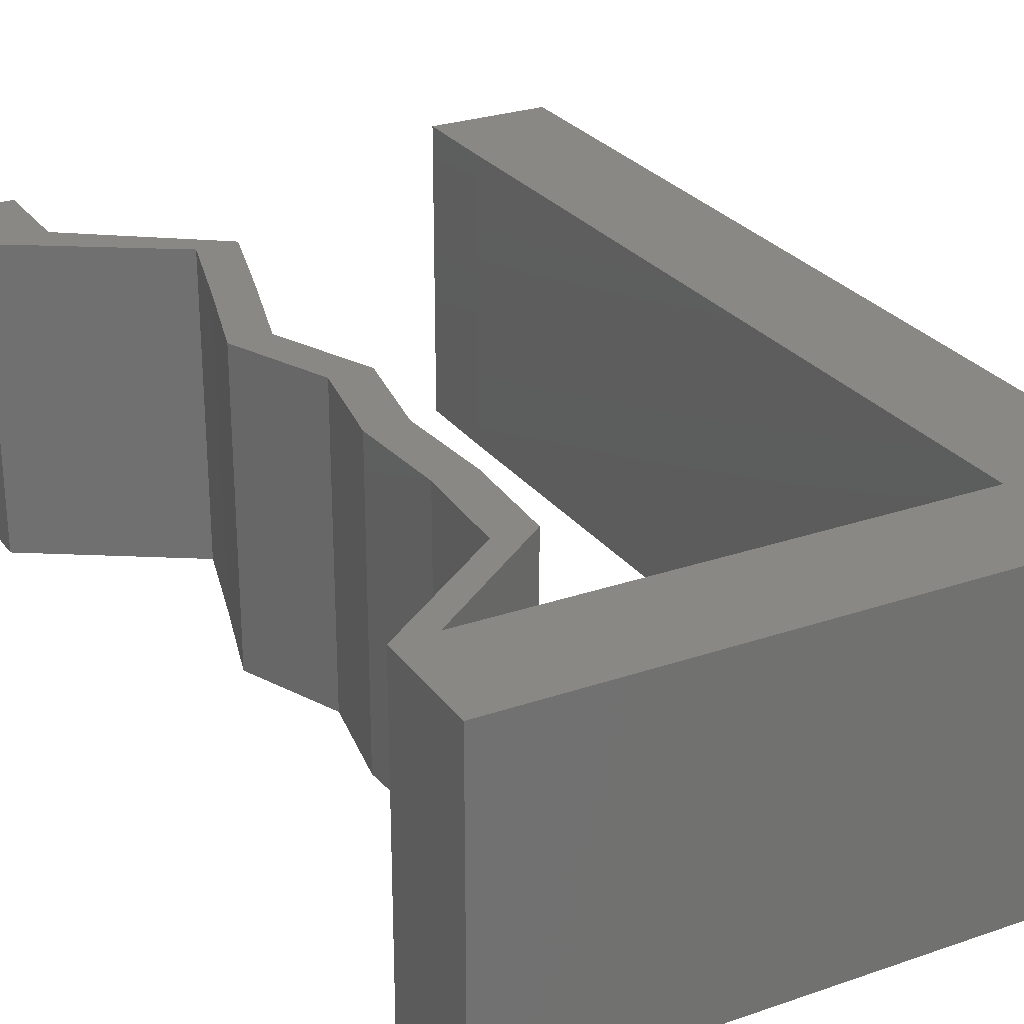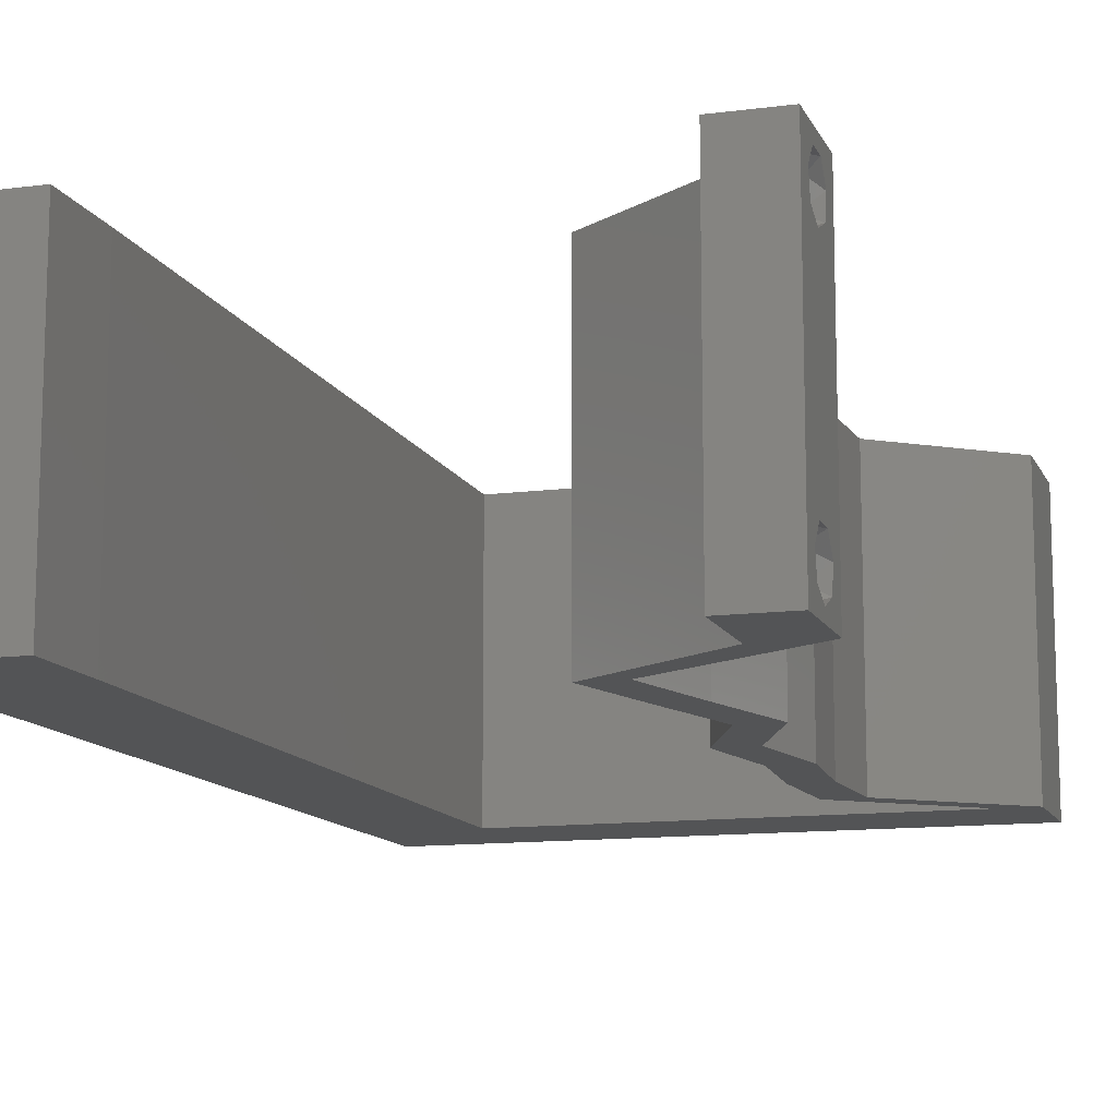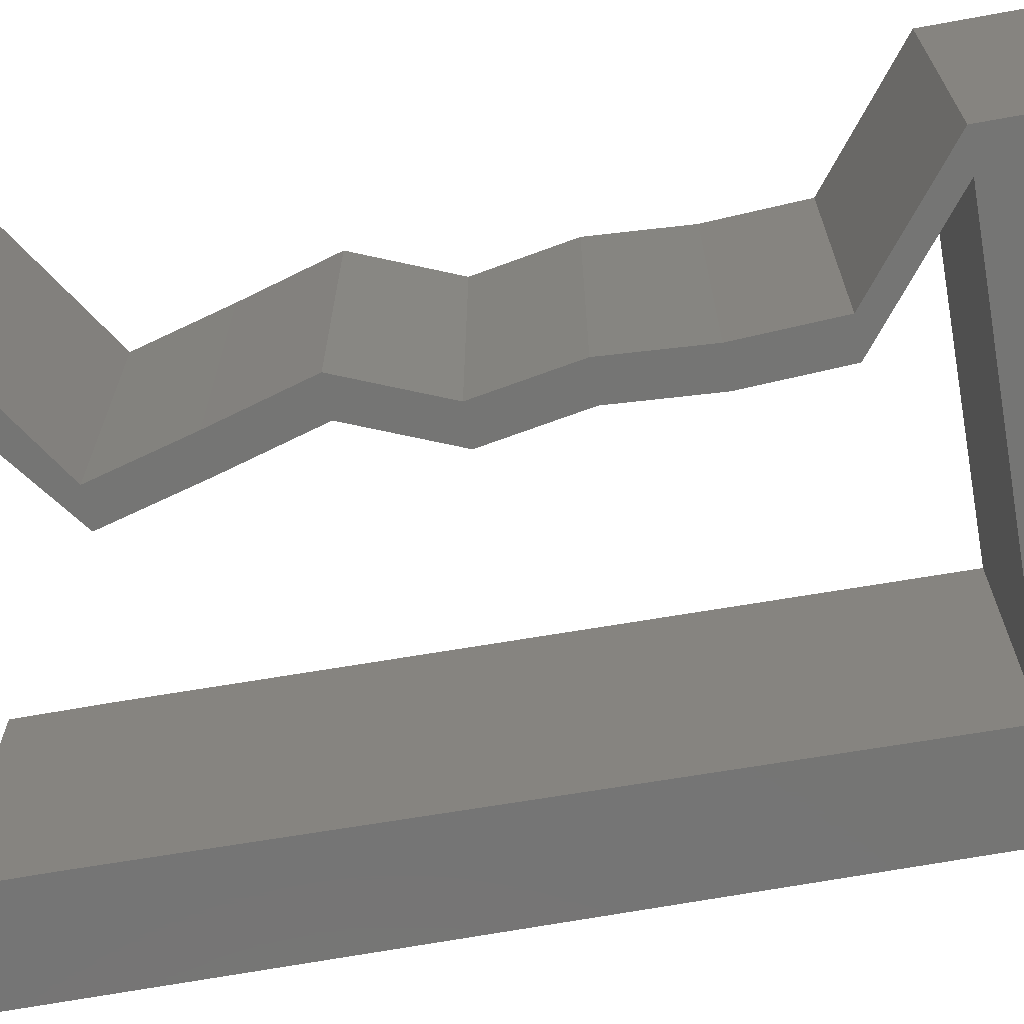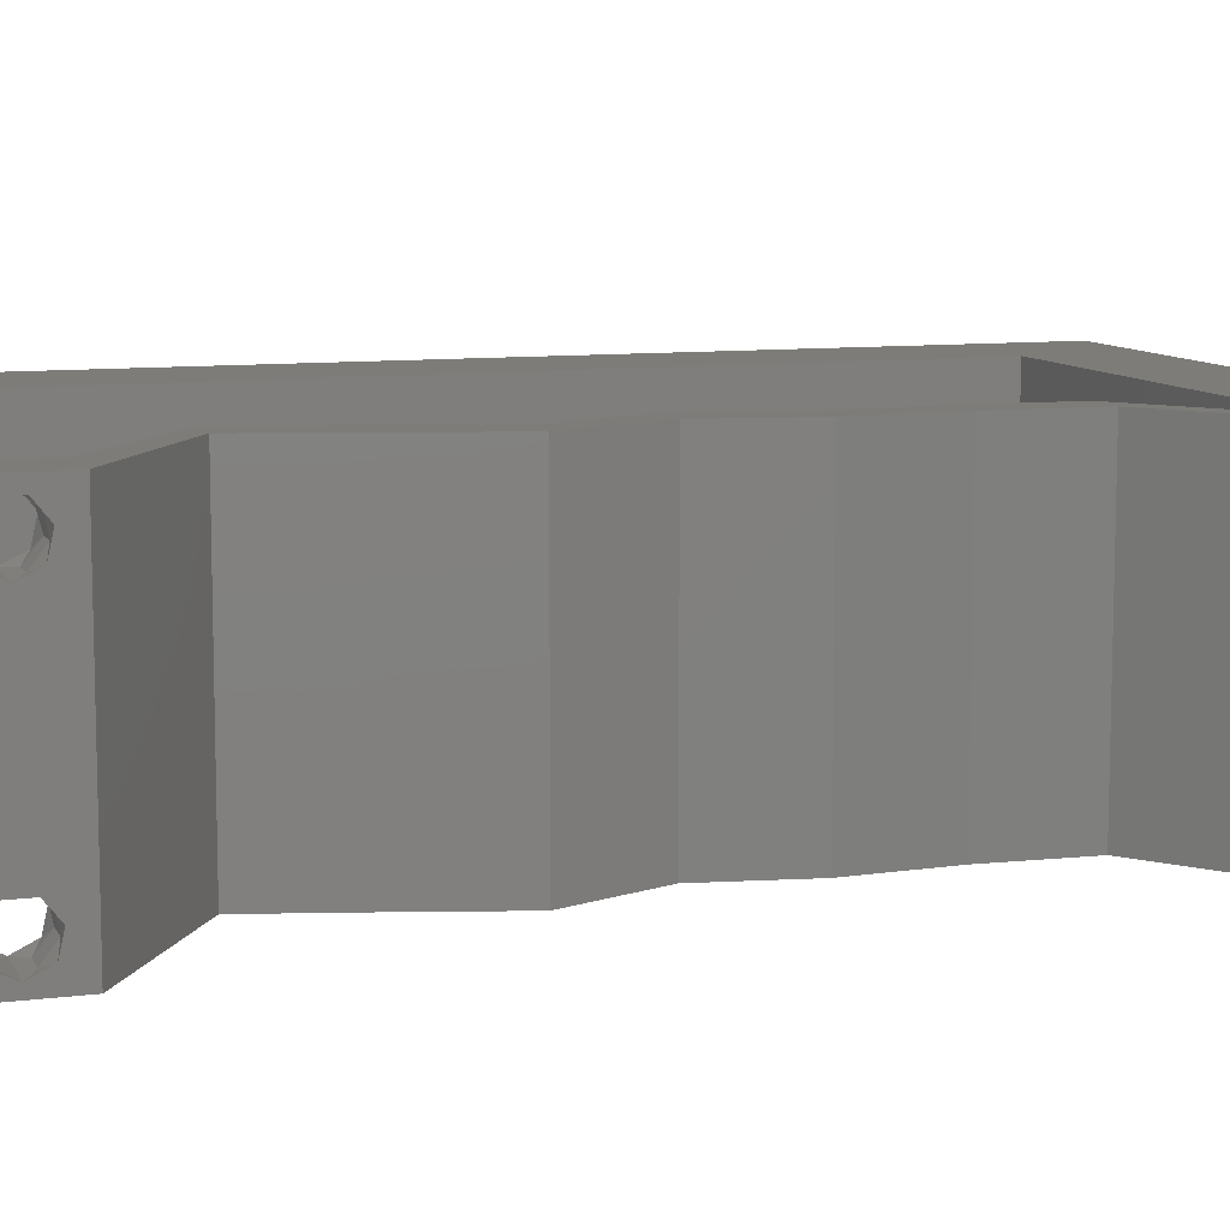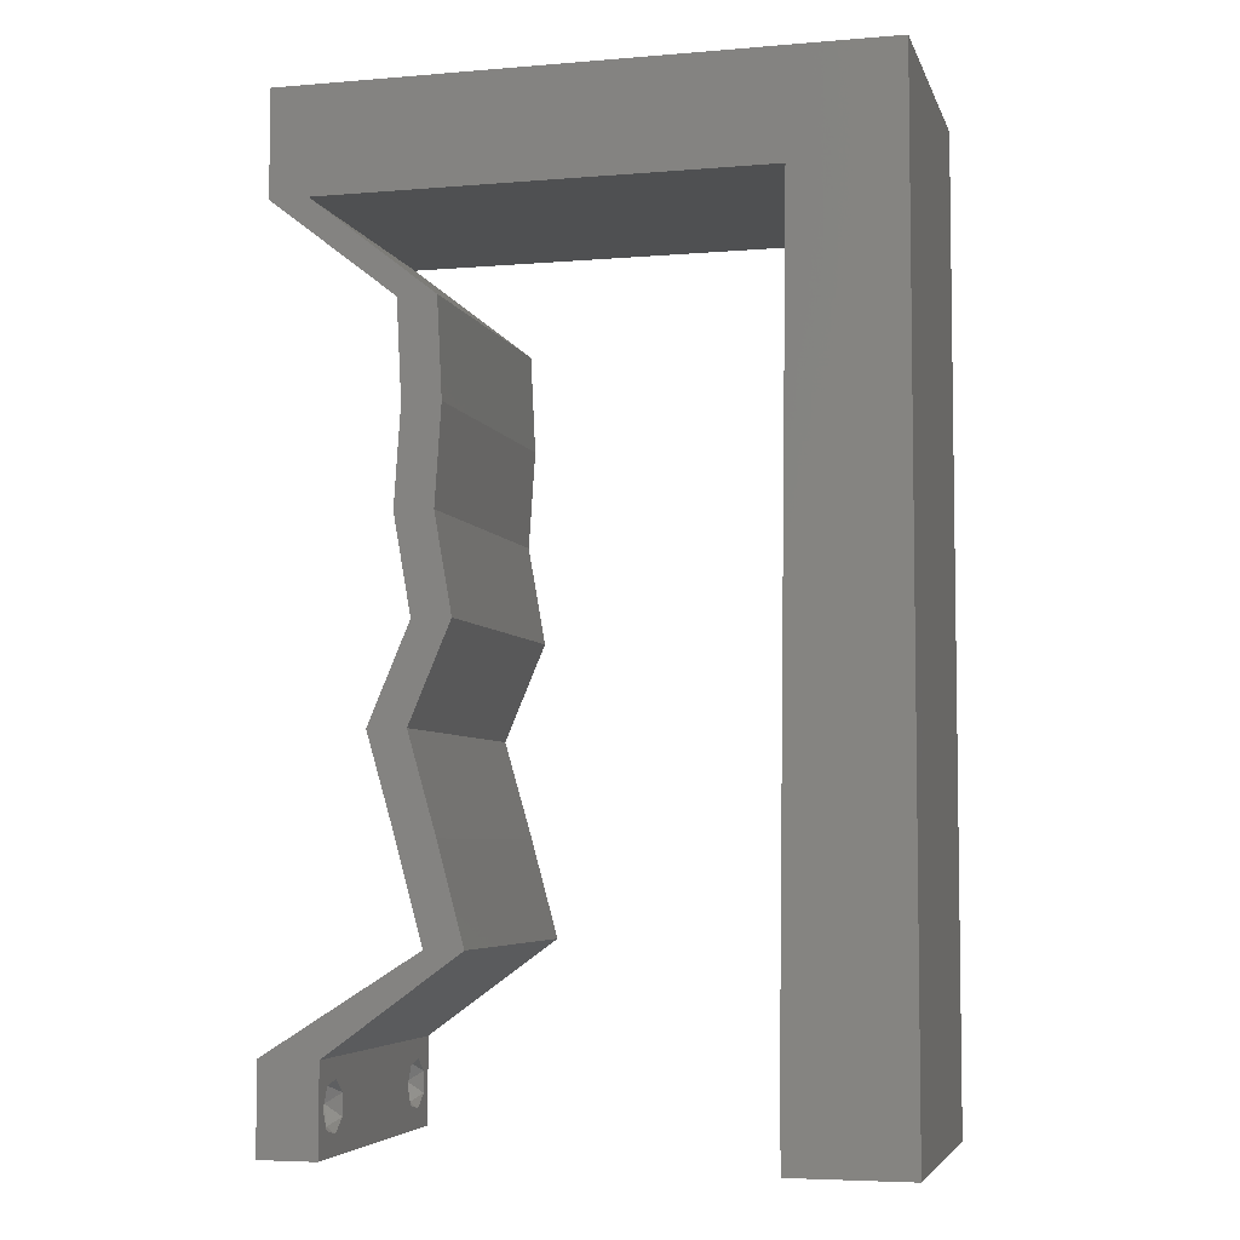
<metadata>
{"format":"stl","ext":"stl","renderer":"f3d","projection":"perspective","resolution":1024,"background":"white","views":[{"elev":26.9,"azim":151.7,"up":"+Z"},{"elev":-12.1,"azim":17.2,"up":"+Z"},{"elev":-67.2,"azim":100.4,"up":"+Z"},{"elev":9.4,"azim":71.8,"up":"+Z"},{"elev":-5.4,"azim":-165.5,"up":"+Y"}]}
</metadata>
<code>
# stl→obj: 237 verts, 478 faces
v 0.04 0 0.01
v 0.04 -0.006 0.01
v 0.04 -0.002262 0.003932
v 0.04 -0.003 0.0159
v 0.04 -0.001671 0.00134
v 0.04 0 0
v 0.04 -0.001343 0.002778
v 0.04 -0.004657 0.002778
v 0.04 -0.006 0
v 0.04 -0.004329 0.00134
v 0.04 -0.003 0.0007
v 0.04 -0.004657 0.01798
v 0.04 -0.003738 0.01913
v 0.04 -0.006 0.02
v 0.04 -0.002262 0.01913
v 0.04 -0.001343 0.01798
v 0.04 0 0.02
v 0.04 -0.001671 0.01654
v 0.04 -0.004329 0.01654
v 0.04 -0.003738 0.003932
v 0.036 -0.006 0.01
v 0.036 0 0.01
v 0.036 -0.002262 0.003932
v 0.036 -0.003 0.0159
v 0.036 -0.001343 0.002778
v 0.036 0 0
v 0.036 -0.001671 0.00134
v 0.036 -0.004329 0.00134
v 0.036 -0.006 0
v 0.036 -0.004657 0.002778
v 0.036 -0.003 0.0007
v 0.036 -0.003738 0.01913
v 0.036 -0.004657 0.01798
v 0.036 -0.006 0.02
v 0.036 0 0.02
v 0.036 -0.001343 0.01798
v 0.036 -0.002262 0.01913
v 0.036 -0.004329 0.01654
v 0.036 -0.001671 0.01654
v 0.036 -0.003738 0.003932
v 0 0.048 0.02
v 0.007348 0.05285 0.02
v 0 0.06 0.02
v 0 -0.006 0.02
v 0.008 -0.006 0.02
v 0.004 -0.00216 0.02
v 0.007609 0.03171 0.02
v 0 0.024 0.02
v 0.007739 0.02114 0.02
v 0 0.036 0.02
v 0.007479 0.04228 0.02
v 0.038 -0.003 0.02
v 0.004 0.005237 0.02
v 0 0 0.02
v 0.008 0 0.02
v 0.01 0.06 0.02
v 0.03739 0.05285 0.02
v 0.04 0.05285 0.02
v 0.04 0.06 0.02
v 0.00787 0.01057 0.02
v 0 0.012 0.02
v 0.03152 0.04625 0.02
v 0.02891 0.04625 0.02
v 0.02952 0.006607 0.02
v 0.02692 0.006607 0.02
v 0.03476 0.003303 0.02
v 0.03 0.06 0.02
v 0.03118 0.03964 0.02
v 0.03163 0.03303 0.02
v 0.02902 0.03303 0.02
v 0.02858 0.03964 0.02
v 0.03045 0.02643 0.02
v 0.03324 0.01982 0.02
v 0.03064 0.01982 0.02
v 0.02785 0.02643 0.02
v 0.03133 0.01321 0.02
v 0.02872 0.01321 0.02
v 0.02738 0.05285 0.02
v 0.01736 0.05285 0.02
v 0.02 0.06 0.02
v 0 -0.006 0.01
v 0 -0.003 0.015
v 0 0 0.01
v 0 -0.006 0
v 0 -0.003 0.005
v 0 0 0
v 0.004 -0.006 0.015
v 0.008 -0.006 0.01
v 0.004 -0.006 0.005
v 0.008 -0.006 0
v 0 0.06 0
v 0 0.051 0.0086
v 0 0.06 0.01
v 0 0.009 0.0114
v 0 0.048 0
v 0 0.0415 0.009767
v 0 0.03 0.01
v 0 0.036 0
v 0 0.024 0
v 0 0.0185 0.01023
v 0 0.012 0
v 0 0.005337 0.005128
v 0 0.05466 0.01487
v 0.007348 0.05285 0
v 0.004 -0.00216 0
v 0.007609 0.03171 0
v 0.007739 0.02114 0
v 0.007479 0.04228 0
v 0.038 -0.003 0
v 0.004 0.005237 0
v 0.008 0 0
v 0.01 0.06 0
v 0.03739 0.05285 0
v 0.04 0.06 0
v 0.04 0.05285 0
v 0.00787 0.01057 0
v 0.03152 0.04625 0
v 0.02891 0.04625 0
v 0.02692 0.006607 0
v 0.02952 0.006607 0
v 0.03476 0.003303 0
v 0.03 0.06 0
v 0.03118 0.03964 0
v 0.03163 0.03303 0
v 0.02902 0.03303 0
v 0.02858 0.03964 0
v 0.03045 0.02643 0
v 0.03324 0.01982 0
v 0.03064 0.01982 0
v 0.02785 0.02643 0
v 0.03133 0.01321 0
v 0.02872 0.01321 0
v 0.02738 0.05285 0
v 0.01736 0.05285 0
v 0.02 0.06 0
v 0.008 0 0.01
v 0.008 -0.003 0.015
v 0.008 -0.003 0.005
v 0.015 0.06 0.00866
v 0.025 0.06 0.01134
v 0.006575 0.06 0.01266
v 0.03343 0.06 0.007337
v 0.04 0.06 0.01
v 0.0342 0.06 0.01422
v 0.005798 0.06 0.00578
v 0.04 0.05643 0.015
v 0.04 0.05285 0.01
v 0.04 0.05643 0.005
v 0.03576 0.04955 0.005521
v 0.03576 0.04955 0.01451
v 0.03152 0.04625 0.01
v 0.03135 0.04294 0.015
v 0.03118 0.03964 0.01
v 0.03135 0.04294 0.005
v 0.0314 0.03634 0.015
v 0.03163 0.03303 0.01
v 0.0314 0.03634 0.005
v 0.03104 0.02973 0.015
v 0.03045 0.02643 0.01
v 0.03104 0.02973 0.005
v 0.03185 0.02312 0.015
v 0.03324 0.01982 0.01
v 0.03185 0.02312 0.005
v 0.03228 0.01652 0.015
v 0.03133 0.01321 0.01
v 0.03228 0.01652 0.005
v 0.03042 0.00991 0.015
v 0.02952 0.006607 0.01
v 0.03042 0.00991 0.005
v 0.03146 0.003303 0.005691
v 0.03146 0.003303 0.01448
v 0.02692 0.006607 0.01
v 0.02782 0.00991 0.015
v 0.02872 0.01321 0.01
v 0.02782 0.00991 0.005
v 0.02968 0.01652 0.015
v 0.03064 0.01982 0.01
v 0.02968 0.01652 0.005
v 0.02924 0.02312 0.015
v 0.02785 0.02643 0.01
v 0.02924 0.02312 0.005
v 0.02843 0.02973 0.015
v 0.02902 0.03303 0.01
v 0.02843 0.02973 0.005
v 0.0288 0.03634 0.015
v 0.02858 0.03964 0.01
v 0.0288 0.03634 0.005
v 0.02874 0.04294 0.015
v 0.02891 0.04625 0.01
v 0.02874 0.04294 0.005
v 0.03315 0.04955 0.005521
v 0.03315 0.04955 0.01451
v 0.03739 0.05285 0.01
v 0.02237 0.05285 0.01094
v 0.01393 0.05285 0.007282
v 0.03081 0.05285 0.007282
v 0.007348 0.05285 0.01
v 0.01327 0.05285 0.01407
v 0.03147 0.05285 0.01407
v 0.007534 0.0378 0.01047
v 0.007814 0.01507 0.009383
v 0.007674 0.02643 0.009975
v 0.007907 0.007572 0.01228
v 0.007442 0.04528 0.007715
v 0.007923 0.006254 0.005951
v 0.007426 0.0466 0.01403
v 0.0375 -0.003738 0.01607
v 0.03727 -0.002262 0.01607
v 0.03874 -0.002242 0.01608
v 0.03888 -0.003738 0.01607
v 0.03873 -0.001343 0.01722
v 0.03725 -0.001343 0.01722
v 0.03727 -0.003 0.0193
v 0.03875 -0.003 0.0193
v 0.03802 -0.004336 0.01865
v 0.03802 -0.001678 0.01867
v 0.03915 -0.004329 0.01866
v 0.03873 -0.004657 0.01722
v 0.03725 -0.004657 0.01722
v 0.03687 -0.001668 0.01866
v 0.03916 -0.001671 0.01866
v 0.03686 -0.004326 0.01866
v 0.03873 -0.003738 0.0008684
v 0.03727 -0.002262 0.0008684
v 0.03726 -0.003758 0.0008785
v 0.03874 -0.002242 0.0008785
v 0.03873 -0.001343 0.002022
v 0.03727 -0.001671 0.00346
v 0.03725 -0.001343 0.002022
v 0.03873 -0.003 0.0041
v 0.03725 -0.003 0.0041
v 0.03875 -0.001671 0.00346
v 0.03727 -0.004657 0.002022
v 0.03875 -0.004657 0.002022
v 0.03798 -0.004322 0.003468
v 0.03913 -0.004332 0.003456
v 0.03684 -0.004329 0.00346
f 1 2 3
f 1 4 2
f 5 6 7
f 8 9 10
f 10 9 11
f 11 6 5
f 12 13 14
f 15 16 17
f 14 15 17
f 13 15 14
f 9 6 11
f 8 2 9
f 17 18 1
f 16 18 17
f 14 2 19
f 19 12 14
f 6 1 7
f 1 18 4
f 2 4 19
f 7 1 3
f 20 2 8
f 3 2 20
f 21 22 23
f 24 22 21
f 25 26 27
f 28 29 30
f 28 31 29
f 26 31 27
f 32 33 34
f 35 36 37
f 37 34 35
f 34 33 38
f 32 34 37
f 26 29 31
f 25 22 26
f 34 38 21
f 35 22 39
f 39 36 35
f 29 21 30
f 21 38 24
f 39 22 24
f 30 21 40
f 40 21 23
f 23 22 25
f 41 42 43
f 44 45 46
f 47 48 49
f 41 50 51
f 35 34 52
f 53 54 46
f 55 53 46
f 42 56 43
f 42 41 51
f 57 58 59
f 51 50 47
f 60 61 53
f 54 44 46
f 45 55 46
f 34 14 52
f 17 35 52
f 61 54 53
f 58 57 62
f 62 57 63
f 35 64 65
f 66 64 35
f 14 17 52
f 17 66 35
f 55 60 53
f 67 57 59
f 62 63 68
f 69 68 70
f 68 71 70
f 63 71 68
f 72 69 70
f 73 72 74
f 74 72 75
f 75 72 70
f 76 73 74
f 64 76 77
f 77 76 74
f 65 64 77
f 57 67 78
f 56 42 79
f 48 61 49
f 49 61 60
f 50 48 47
f 80 56 79
f 67 80 78
f 78 80 79
f 81 82 83
f 54 82 44
f 84 85 86
f 83 85 81
f 44 82 81
f 83 82 54
f 81 85 84
f 86 85 83
f 45 87 88
f 81 87 44
f 84 89 81
f 88 89 90
f 44 87 45
f 88 87 81
f 90 89 84
f 81 89 88
f 91 92 93
f 54 94 83
f 95 92 91
f 61 94 54
f 96 97 50
f 98 97 96
f 98 96 95
f 50 97 48
f 99 97 98
f 48 100 61
f 48 97 100
f 41 96 50
f 101 100 99
f 100 97 99
f 86 102 101
f 43 103 41
f 41 92 96
f 101 94 100
f 41 103 92
f 101 102 94
f 100 94 61
f 96 92 95
f 93 103 43
f 83 102 86
f 94 102 83
f 92 103 93
f 104 95 91
f 84 105 90
f 99 106 107
f 95 108 98
f 26 109 29
f 110 105 86
f 111 105 110
f 91 112 104
f 104 108 95
f 113 114 115
f 98 108 106
f 116 110 101
f 86 105 84
f 90 105 111
f 29 109 9
f 6 109 26
f 101 110 86
f 113 115 117
f 117 118 113
f 26 119 120
f 121 26 120
f 9 109 6
f 6 26 121
f 111 110 116
f 113 122 114
f 117 123 118
f 123 124 125
f 126 123 125
f 118 123 126
f 124 127 125
f 128 129 127
f 127 129 130
f 125 127 130
f 131 129 128
f 120 132 131
f 132 129 131
f 119 132 120
f 133 122 113
f 104 112 134
f 107 101 99
f 107 116 101
f 98 106 99
f 134 112 135
f 135 122 133
f 134 135 133
f 136 137 88
f 45 137 55
f 111 138 90
f 88 138 136
f 55 137 136
f 88 137 45
f 90 138 88
f 136 138 111
f 80 139 56
f 135 140 122
f 80 140 139
f 139 140 135
f 139 141 56
f 140 142 122
f 67 140 80
f 112 139 135
f 122 142 114
f 114 142 143
f 43 141 93
f 56 141 43
f 67 144 140
f 112 145 139
f 140 144 142
f 139 145 141
f 59 144 67
f 143 144 59
f 91 145 112
f 93 145 91
f 142 144 143
f 141 145 93
f 58 146 59
f 143 146 147
f 114 148 115
f 147 148 143
f 59 146 143
f 147 146 58
f 143 148 114
f 115 148 147
f 115 149 117
f 62 150 58
f 58 150 147
f 151 150 62
f 149 150 151
f 147 150 149
f 147 149 115
f 117 149 151
f 68 152 62
f 151 152 153
f 117 154 123
f 153 154 151
f 62 152 151
f 153 152 68
f 151 154 117
f 123 154 153
f 153 155 156
f 69 155 68
f 123 157 124
f 156 157 153
f 68 155 153
f 156 155 69
f 153 157 123
f 124 157 156
f 156 158 159
f 72 158 69
f 124 160 127
f 159 160 156
f 69 158 156
f 159 158 72
f 156 160 124
f 127 160 159
f 73 161 72
f 159 161 162
f 127 163 128
f 162 163 159
f 72 161 159
f 162 161 73
f 159 163 127
f 128 163 162
f 76 164 73
f 162 164 165
f 128 166 131
f 165 166 162
f 73 164 162
f 165 164 76
f 162 166 128
f 131 166 165
f 64 167 76
f 165 167 168
f 131 169 120
f 168 169 165
f 76 167 165
f 168 167 64
f 165 169 131
f 120 169 168
f 168 66 1
f 121 168 1
f 168 64 66
f 1 66 17
f 121 120 168
f 1 6 121
f 2 14 34
f 21 2 34
f 29 9 2
f 29 2 21
f 26 170 119
f 65 171 35
f 35 171 22
f 172 171 65
f 171 170 22
f 172 170 171
f 22 170 26
f 119 170 172
f 77 173 65
f 172 173 174
f 174 175 172
f 119 175 132
f 65 173 172
f 174 173 77
f 172 175 119
f 132 175 174
f 174 176 177
f 74 176 77
f 132 178 129
f 177 178 174
f 77 176 174
f 177 176 74
f 174 178 132
f 129 178 177
f 75 179 74
f 177 179 180
f 129 181 130
f 180 181 177
f 74 179 177
f 180 179 75
f 177 181 129
f 130 181 180
f 70 182 75
f 180 182 183
f 183 184 180
f 130 184 125
f 75 182 180
f 183 182 70
f 180 184 130
f 125 184 183
f 183 185 186
f 71 185 70
f 125 187 126
f 186 187 183
f 70 185 183
f 186 185 71
f 183 187 125
f 126 187 186
f 186 188 189
f 63 188 71
f 126 190 118
f 189 190 186
f 71 188 186
f 189 188 63
f 186 190 126
f 118 190 189
f 118 191 113
f 57 192 63
f 63 192 189
f 193 192 57
f 189 192 191
f 191 192 193
f 189 191 118
f 113 191 193
f 133 194 134
f 194 195 134
f 133 196 194
f 79 194 78
f 193 196 113
f 104 195 197
f 113 196 133
f 134 195 104
f 79 198 194
f 194 199 78
f 196 199 194
f 194 198 195
f 78 199 57
f 42 198 79
f 57 199 193
f 197 198 42
f 193 199 196
f 195 198 197
f 108 200 106
f 60 201 49
f 201 202 49
f 49 202 47
f 200 202 106
f 47 202 200
f 107 202 201
f 106 202 107
f 136 203 55
f 197 204 104
f 107 201 116
f 47 200 51
f 104 204 108
f 55 203 60
f 108 204 200
f 60 203 201
f 201 205 116
f 200 206 51
f 203 205 201
f 204 206 200
f 116 205 111
f 51 206 42
f 42 206 197
f 111 205 136
f 136 205 203
f 197 206 204
f 4 24 207
f 24 4 208
f 208 4 209
f 4 207 210
f 208 211 212
f 213 214 215
f 211 216 212
f 211 208 209
f 215 214 217
f 218 207 219
f 212 216 220
f 216 211 221
f 213 215 222
f 207 218 210
f 214 213 216
f 218 219 215
f 32 37 213
f 18 16 211
f 12 19 218
f 15 13 214
f 38 33 219
f 36 39 212
f 207 38 219
f 39 24 208
f 39 208 212
f 218 215 217
f 214 216 221
f 216 213 220
f 18 211 209
f 213 37 220
f 215 219 222
f 12 218 217
f 211 16 221
f 32 213 222
f 219 33 222
f 218 19 210
f 214 13 217
f 15 214 221
f 36 212 220
f 24 38 207
f 19 4 210
f 37 36 220
f 33 32 222
f 13 12 217
f 16 15 221
f 4 18 209
f 11 31 223
f 31 11 224
f 223 31 225
f 224 11 226
f 227 228 229
f 228 230 231
f 228 227 232
f 230 228 232
f 223 233 234
f 224 227 229
f 233 235 234
f 233 223 225
f 227 224 226
f 234 235 236
f 235 233 237
f 231 230 235
f 23 25 228
f 5 7 227
f 3 20 230
f 28 30 233
f 228 25 229
f 23 228 231
f 227 7 232
f 3 230 232
f 40 23 231
f 25 27 229
f 8 10 234
f 7 3 232
f 10 11 223
f 27 31 224
f 10 223 234
f 27 224 229
f 231 235 237
f 235 230 236
f 28 233 225
f 5 227 226
f 230 20 236
f 233 30 237
f 40 231 237
f 8 234 236
f 20 8 236
f 30 40 237
f 11 5 226
f 31 28 225

</code>
